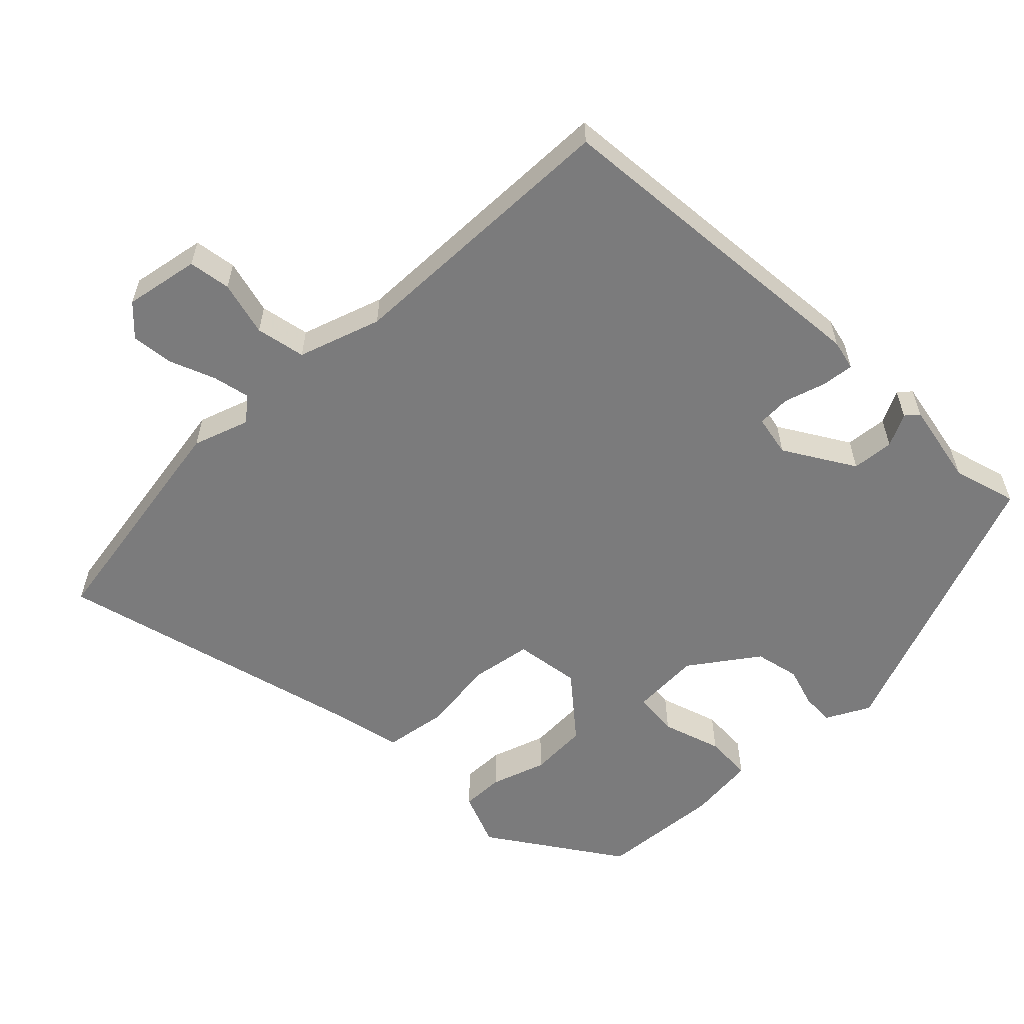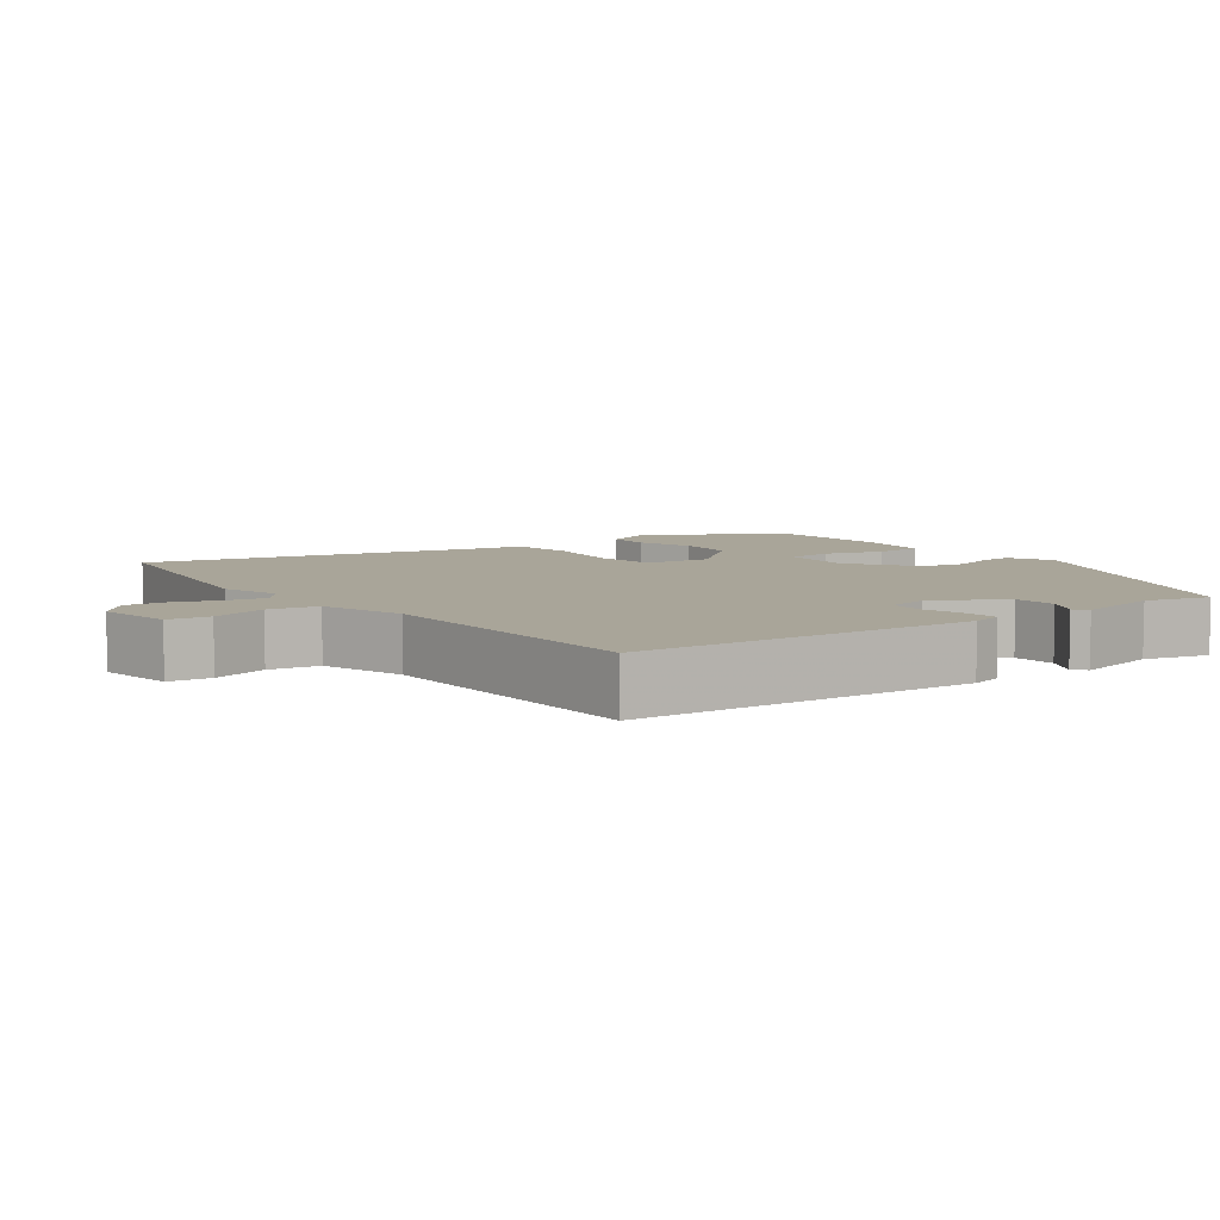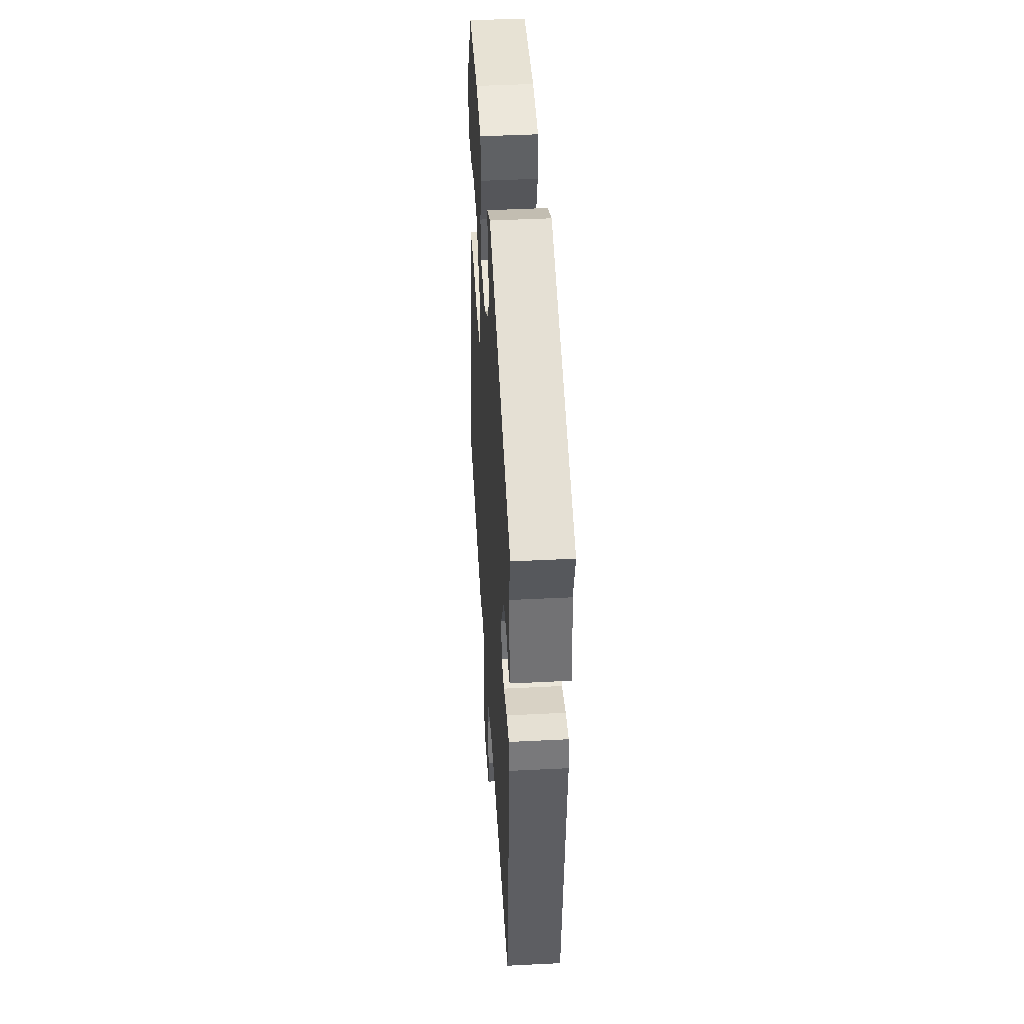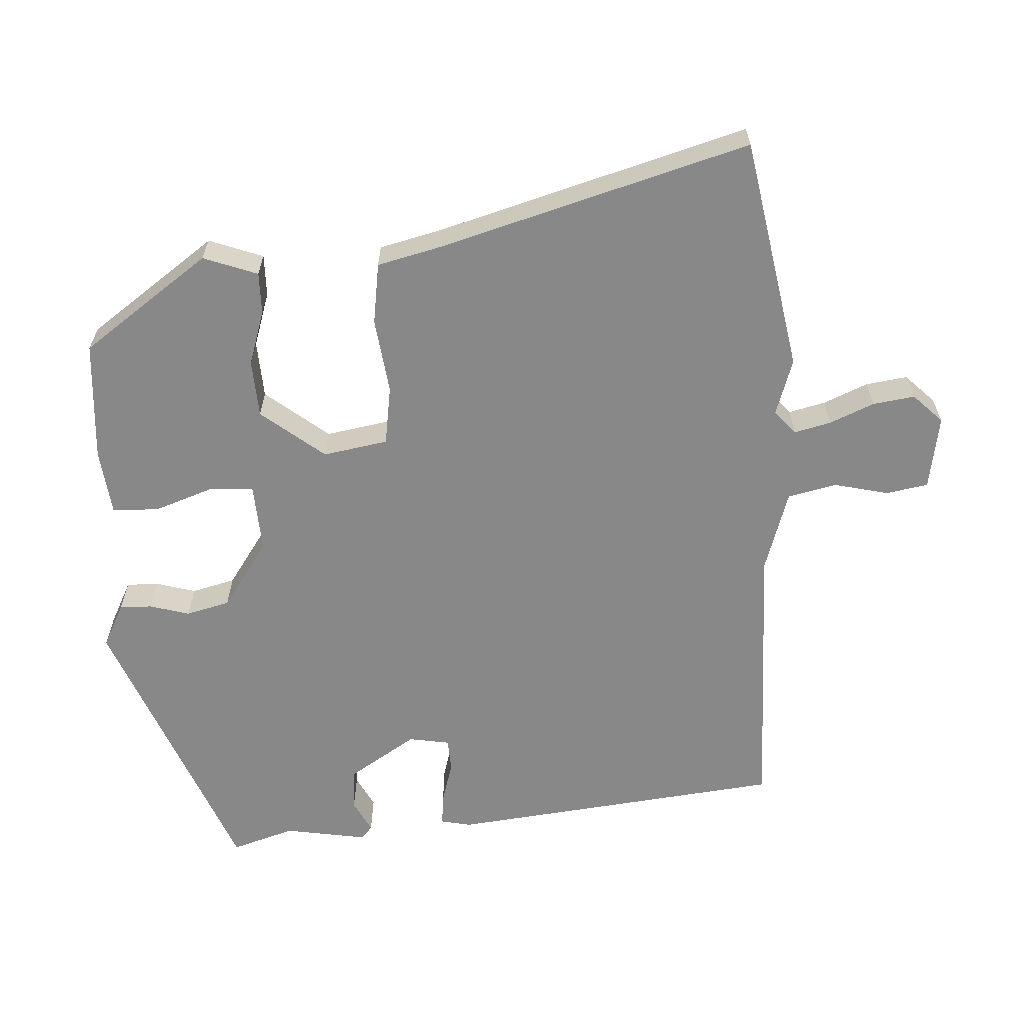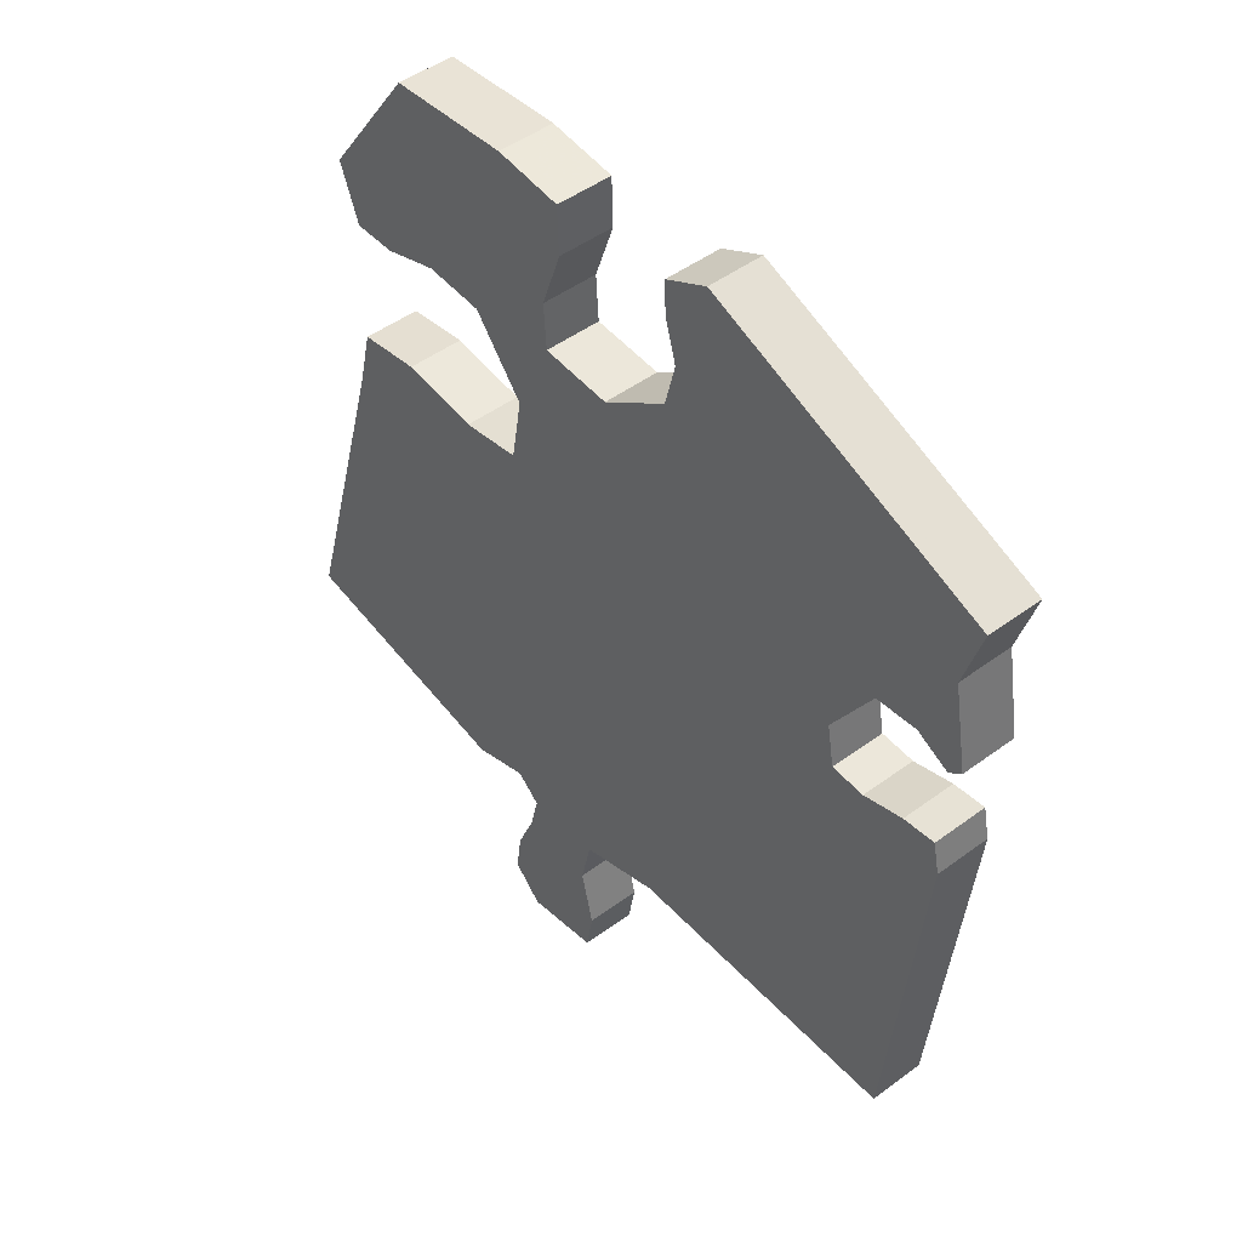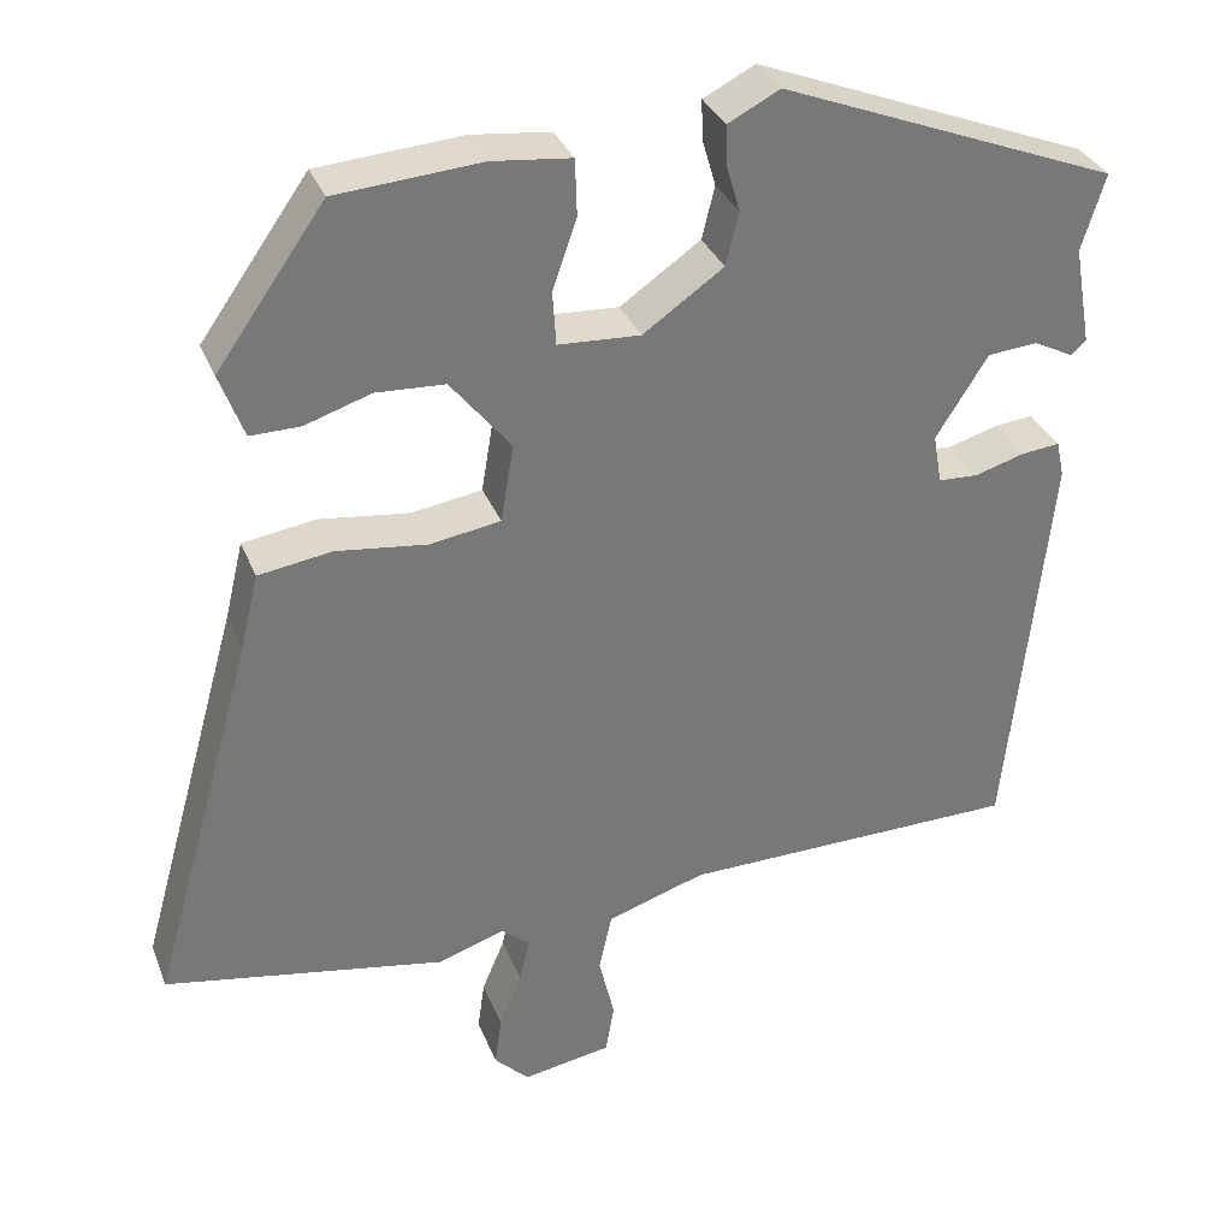
<metadata>
{"format":"obj","ext":"obj","renderer":"f3d","projection":"perspective","resolution":1024,"background":"white","views":[{"elev":-58.5,"azim":-136.1,"up":"+Y"},{"elev":7.4,"azim":-127.7,"up":"+Y"},{"elev":44.5,"azim":-93.4,"up":"+Z"},{"elev":-62.8,"azim":93.5,"up":"+Y"},{"elev":47.7,"azim":-129.8,"up":"+Z"},{"elev":32.9,"azim":160.5,"up":"+Z"}]}
</metadata>
<code>
v 0.631 0.07 -0.477
v 0.307 0.07 -0.534
v 0.229 0.07 -0.508
v 0.196 0.07 -0.536
v 0.208 0.07 -0.587
v 0.234 0.07 -0.649
v 0.242 0.07 -0.707
v 0.202 0.07 -0.747
v 0.099 0.07 -0.729
v 0.089 0.07 -0.671
v 0.107 0.07 -0.595
v 0.092 0.07 -0.527
v -0.022 0.07 -0.49
v -0.414 0.07 -0.483
v -0.463 0.07 -0.017
v -0.454 0.07 0.025
v -0.409 0.07 0.02
v -0.352 0.07 0.003
v -0.306 0.07 0.005
v -0.296 0.07 0.062
v -0.356 0.07 0.157
v -0.414 0.07 0.162
v -0.459 0.07 0.139
v -0.477 0.07 0.154
v -0.457 0.07 0.269
v -0.484 0.07 0.357
v -0.094 0.07 0.51
v -0.034 0.07 0.479
v -0.035 0.07 0.434
v -0.051 0.07 0.379
v -0.036 0.07 0.318
v 0.057 0.07 0.253
v 0.152 0.07 0.258
v 0.156 0.07 0.32
v 0.128 0.07 0.401
v 0.13 0.07 0.466
v 0.222 0.07 0.476
v 0.389 0.07 0.463
v 0.514 0.07 0.286
v 0.486 0.07 0.211
v 0.428 0.07 0.212
v 0.352 0.07 0.237
v 0.272 0.07 0.233
v 0.202 0.07 0.146
v 0.217 0.07 0.056
v 0.299 0.07 0.043
v 0.404 0.07 0.056
v 0.489 0.07 0.043
v 0.51 0.07 -0.045
v 0.631 0 -0.477
v 0.307 0 -0.534
v 0.229 0 -0.508
v 0.196 0 -0.536
v 0.208 0 -0.587
v 0.234 0 -0.649
v 0.242 0 -0.707
v 0.202 0 -0.747
v 0.099 0 -0.729
v 0.089 0 -0.671
v 0.107 0 -0.595
v 0.092 0 -0.527
v -0.022 0 -0.49
v -0.414 0 -0.483
v -0.463 0 -0.017
v -0.454 0 0.025
v -0.409 0 0.02
v -0.352 0 0.003
v -0.306 0 0.005
v -0.296 0 0.062
v -0.356 0 0.157
v -0.414 0 0.162
v -0.459 0 0.139
v -0.477 0 0.154
v -0.457 0 0.269
v -0.484 0 0.357
v -0.094 0 0.51
v -0.034 0 0.479
v -0.035 0 0.434
v -0.051 0 0.379
v -0.036 0 0.318
v 0.057 0 0.253
v 0.152 0 0.258
v 0.156 0 0.32
v 0.128 0 0.401
v 0.13 0 0.466
v 0.222 0 0.476
v 0.389 0 0.463
v 0.514 0 0.286
v 0.486 0 0.211
v 0.428 0 0.212
v 0.352 0 0.237
v 0.272 0 0.233
v 0.202 0 0.146
v 0.217 0 0.056
v 0.299 0 0.043
v 0.404 0 0.056
v 0.489 0 0.043
v 0.51 0 -0.045
f 46 47 48 49
f 1 2 3
f 49 1 3
f 46 49 3
f 45 46 3
f 44 45 3 4
f 40 41 42
f 39 40 42
f 38 39 42
f 37 38 42
f 36 37 42
f 35 36 42
f 34 35 42
f 33 34 42 43
f 32 33 43 44
f 28 29 30
f 27 28 30
f 26 27 30
f 25 26 30
f 24 25 30
f 23 24 30
f 22 23 30
f 21 22 30 31
f 32 44 4
f 31 32 4
f 21 31 4
f 20 21 4
f 16 17 18
f 15 16 18
f 14 15 18
f 13 14 18
f 12 13 18 19
f 9 10 11
f 8 9 11
f 7 8 11
f 6 7 11
f 5 6 11
f 5 11 12
f 12 19 20
f 5 12 20
f 4 5 20
f 98 97 96 95
f 52 51 50
f 52 50 98
f 52 98 95
f 52 95 94
f 53 52 94 93
f 91 90 89
f 91 89 88
f 91 88 87
f 91 87 86
f 91 86 85
f 91 85 84
f 91 84 83
f 92 91 83 82
f 93 92 82 81
f 79 78 77
f 79 77 76
f 79 76 75
f 79 75 74
f 79 74 73
f 79 73 72
f 79 72 71
f 80 79 71 70
f 53 93 81
f 53 81 80
f 53 80 70
f 53 70 69
f 67 66 65
f 67 65 64
f 67 64 63
f 67 63 62
f 68 67 62 61
f 60 59 58
f 60 58 57
f 60 57 56
f 60 56 55
f 60 55 54
f 61 60 54
f 69 68 61
f 69 61 54
f 69 54 53
f 1 50 51 2
f 2 51 52 3
f 3 52 53 4
f 4 53 54 5
f 5 54 55 6
f 6 55 56 7
f 7 56 57 8
f 8 57 58 9
f 9 58 59 10
f 10 59 60 11
f 11 60 61 12
f 12 61 62 13
f 13 62 63 14
f 14 63 64 15
f 15 64 65 16
f 16 65 66 17
f 17 66 67 18
f 18 67 68 19
f 19 68 69 20
f 20 69 70 21
f 21 70 71 22
f 22 71 72 23
f 23 72 73 24
f 24 73 74 25
f 25 74 75 26
f 26 75 76 27
f 27 76 77 28
f 28 77 78 29
f 29 78 79 30
f 30 79 80 31
f 31 80 81 32
f 32 81 82 33
f 33 82 83 34
f 34 83 84 35
f 35 84 85 36
f 36 85 86 37
f 37 86 87 38
f 38 87 88 39
f 39 88 89 40
f 40 89 90 41
f 41 90 91 42
f 42 91 92 43
f 43 92 93 44
f 44 93 94 45
f 45 94 95 46
f 46 95 96 47
f 47 96 97 48
f 48 97 98 49
f 49 98 50 1

</code>
